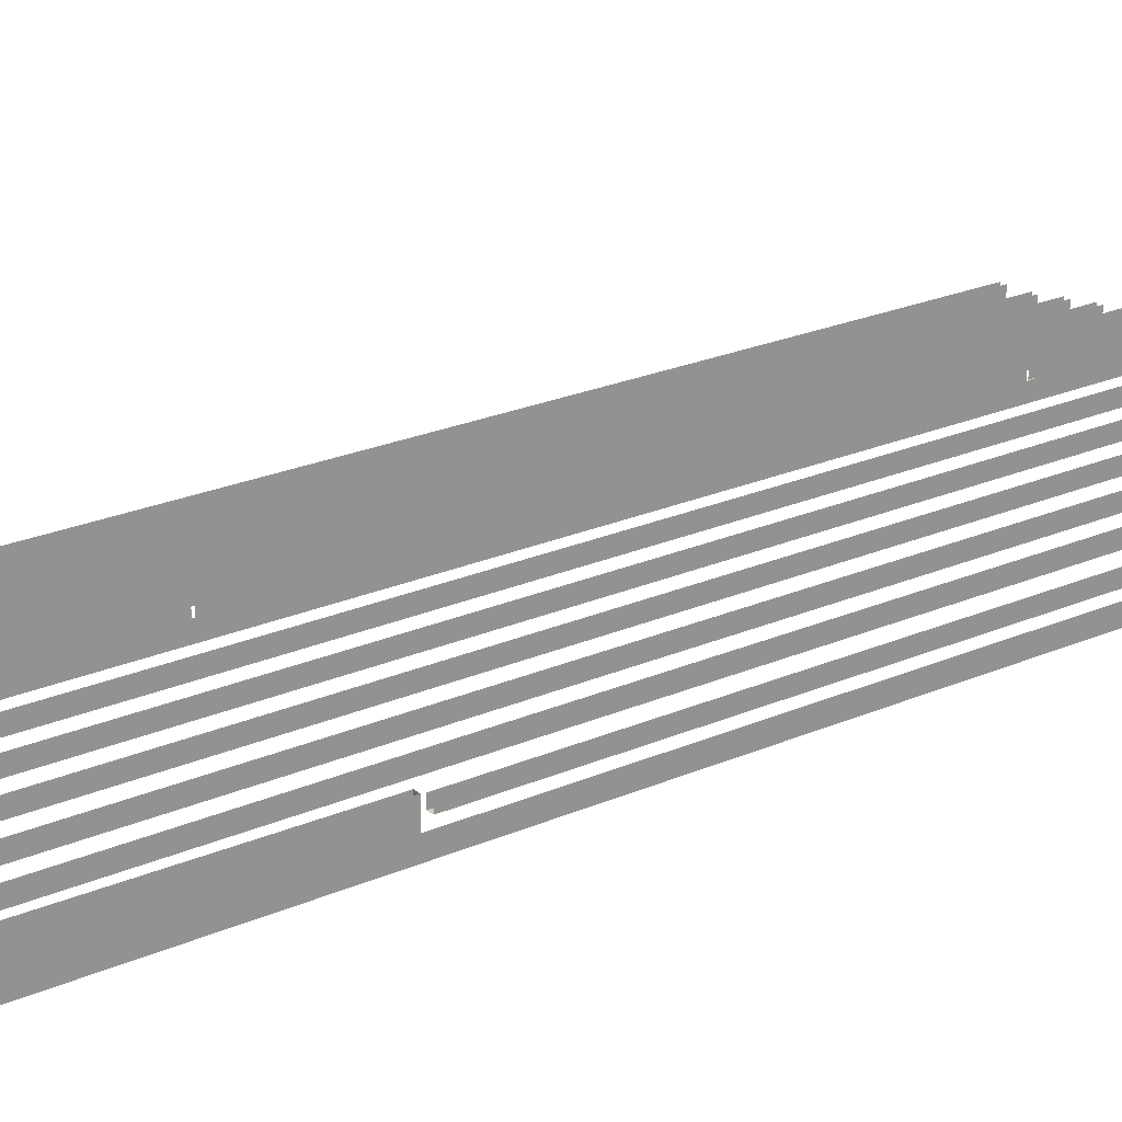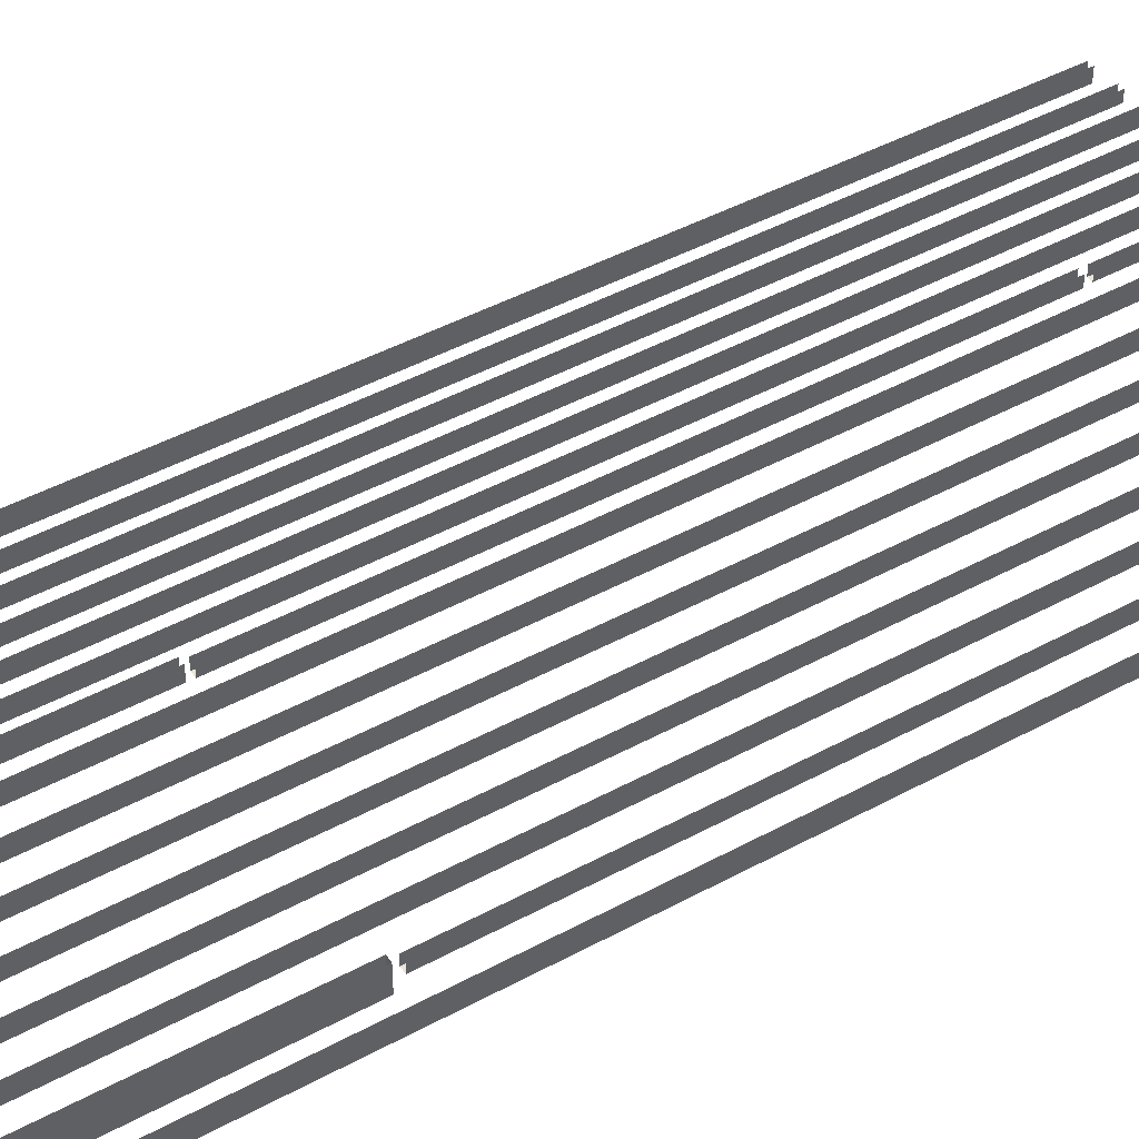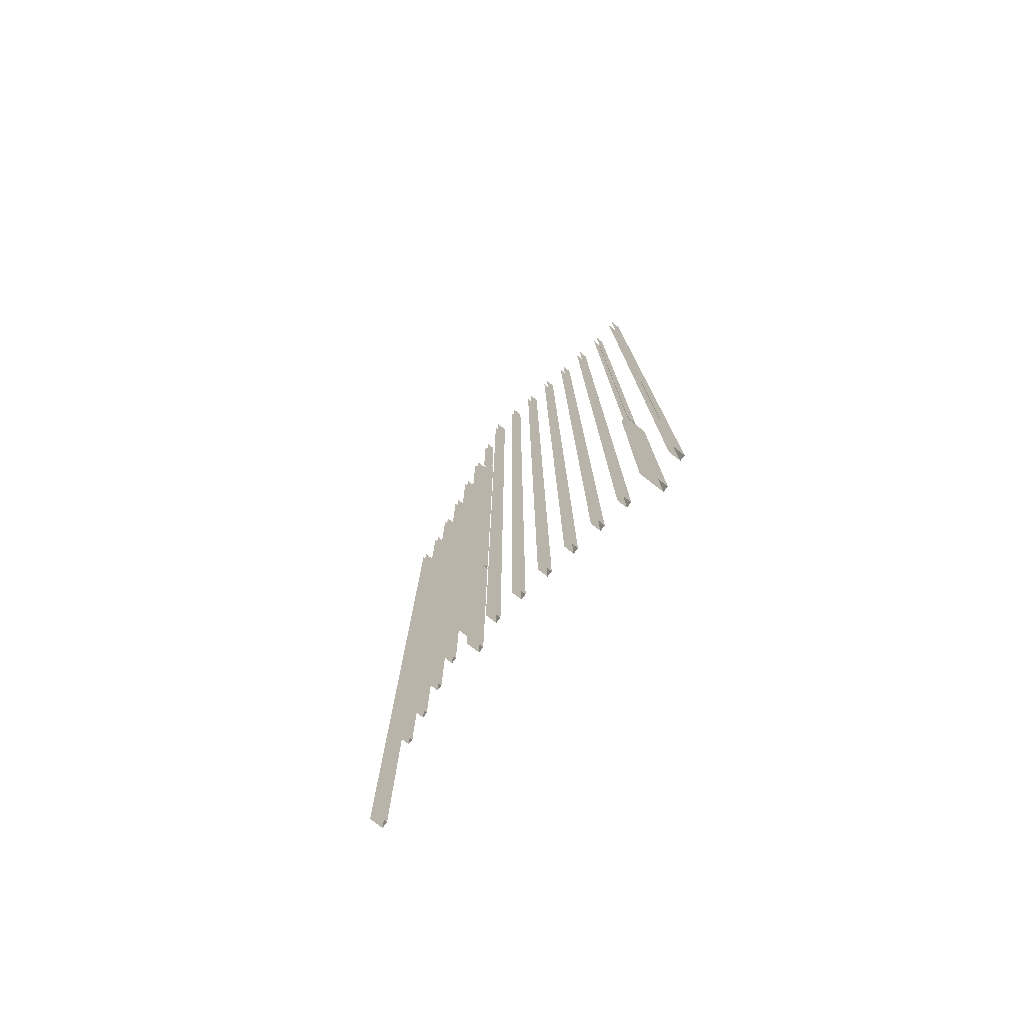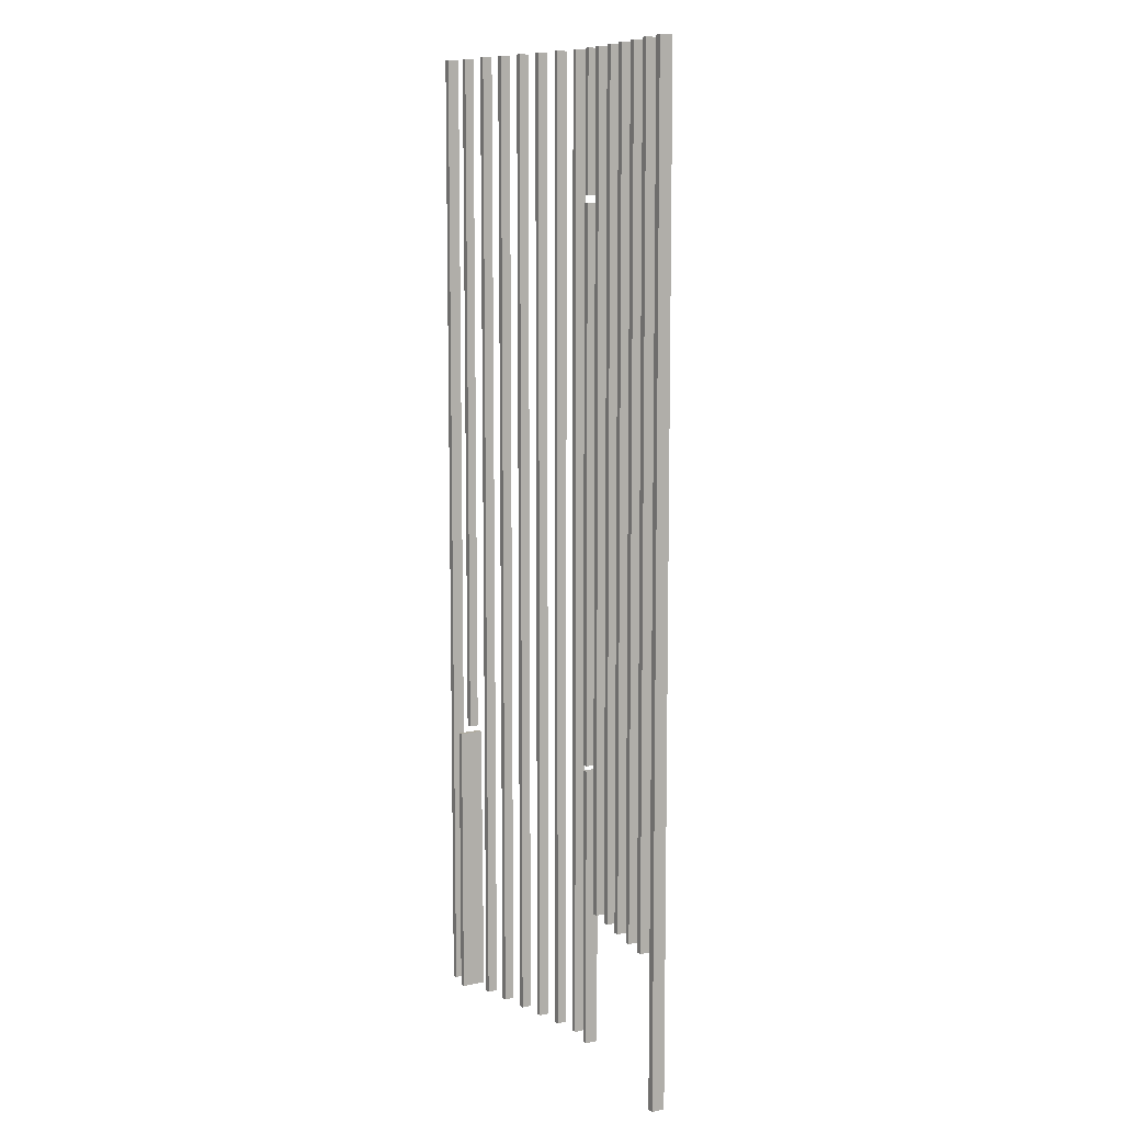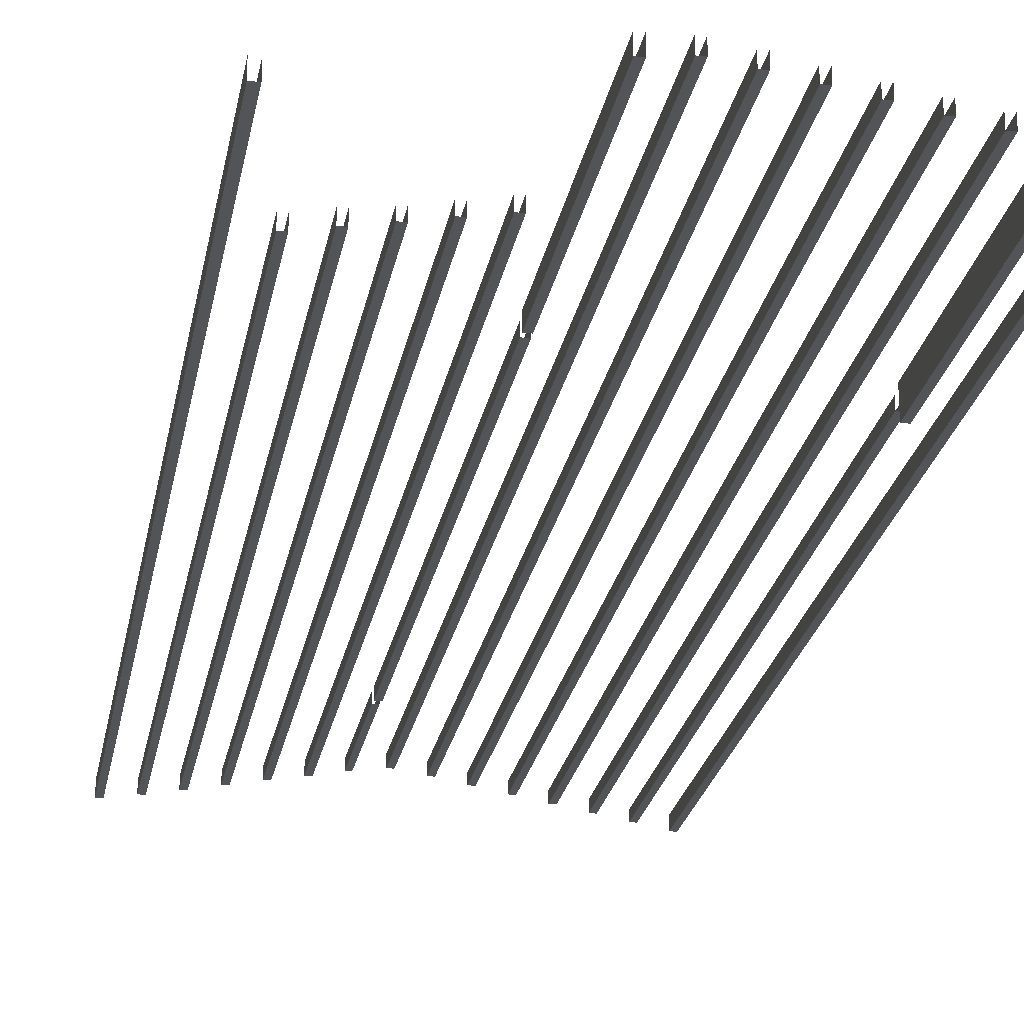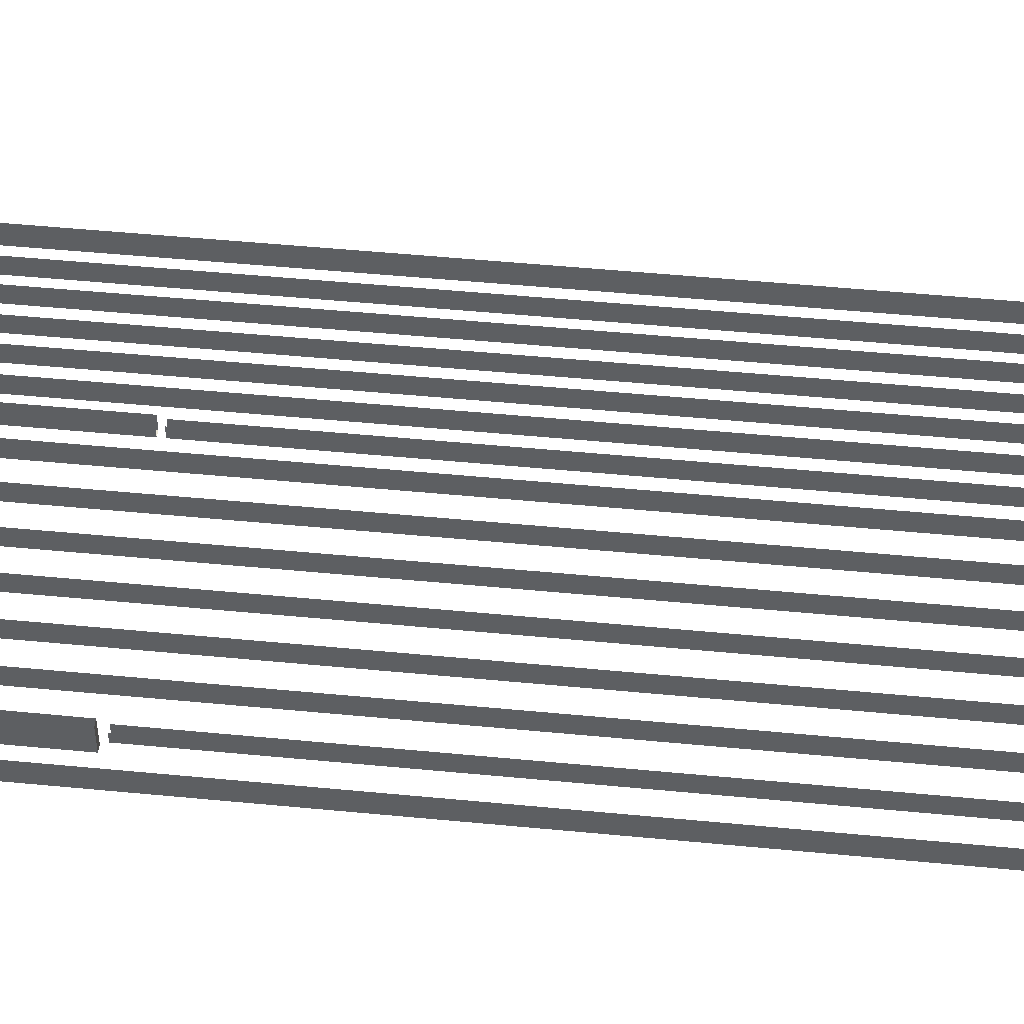
<metadata>
{"format":"obj","ext":"obj","renderer":"f3d","projection":"perspective","resolution":1024,"background":"white","views":[{"elev":23.3,"azim":-126.5,"up":"+Y"},{"elev":44.4,"azim":-122.5,"up":"+Y"},{"elev":-78.4,"azim":-127.9,"up":"+Z"},{"elev":9.6,"azim":60.0,"up":"+Z"},{"elev":-23.2,"azim":170.1,"up":"+Y"},{"elev":49.6,"azim":-83.9,"up":"+Y"}]}
</metadata>
<code>
g default
v 0.5859 3.676 17.71
v 0.5859 3.676 13.46
v 0.5859 3.965 17.71
v 0.5859 3.965 13.46
v 0.4226 3.965 17.71
v 0.4226 3.965 13.46
v 0.4226 3.676 17.71
v 0.4226 3.676 13.46
v 3.078 3.184 17.69
v 3.258 3.184 17.69
v 3.078 3.494 17.69
v 3.258 3.494 17.69
v 3.078 3.494 -8.6
v 3.258 3.494 -8.6
v 3.078 3.184 -8.6
v 3.258 3.184 -8.6
v 3.972 3.025 17.69
v 4.152 3.025 17.69
v 3.972 3.356 17.69
v 4.152 3.356 17.69
v 3.972 3.356 -8.6
v 4.152 3.356 -8.6
v 3.972 3.025 -8.6
v 4.152 3.025 -8.6
v -5.868 2.86 17.72
v -5.688 2.86 17.72
v -5.868 3.145 17.72
v -5.688 3.145 17.72
v -5.868 3.145 -4.037
v -5.688 3.145 -4.037
v -5.868 2.86 -4.037
v -5.688 2.86 -4.037
v 5.761 2.736 17.69
v 5.941 2.736 17.69
v 5.761 3.147 17.69
v 5.941 3.147 17.69
v 5.761 3.147 -13.15
v 5.963 3.147 -13.15
v 5.761 2.736 -13.15
v 5.963 2.736 -13.15
v 1.289 3.5 17.69
v 1.469 3.5 17.69
v 1.289 3.832 17.69
v 1.469 3.827 17.69
v 1.289 3.832 -8.6
v 1.469 3.827 -8.6
v 1.289 3.5 -8.6
v 1.469 3.5 -8.6
v 0.3941 3.663 13.23
v 0.5742 3.663 13.23
v 0.3941 3.982 13.23
v 0.5742 3.982 13.23
v 0.3941 3.982 -4.055
v 0.5742 3.982 -4.055
v 0.3941 3.663 -4.055
v 0.5742 3.663 -4.055
v 0.3941 3.663 -4.229
v 0.5742 3.663 -4.229
v 0.3941 4.075 -4.229
v 0.5742 4.075 -4.229
v 0.3941 4.075 -13.15
v 0.5742 4.075 -13.15
v 0.3941 3.663 -13.15
v 0.5742 3.663 -13.15
v -4.973 3.021 17.74
v -4.793 3.021 17.74
v -4.973 3.335 17.74
v -4.793 3.335 17.74
v -4.973 3.335 -13.11
v -4.793 3.335 -13.11
v -4.973 3.021 -13.11
v -4.793 3.021 -13.11
v -4.079 3.177 17.74
v -3.899 3.177 17.74
v -4.079 3.49 17.74
v -3.899 3.49 17.74
v -4.079 3.49 -13.11
v -3.899 3.49 -13.11
v -4.079 3.177 -13.11
v -3.899 3.177 -13.11
v 4.867 2.865 17.69
v 5.047 2.865 17.69
v 4.867 3.197 17.69
v 5.047 3.197 17.69
v 4.867 3.197 -8.6
v 5.047 3.197 -8.6
v 4.867 2.865 -8.6
v 5.047 2.865 -8.6
v -3.184 3.347 17.74
v -3.004 3.347 17.74
v -3.184 3.652 17.74
v -3.004 3.652 17.74
v -3.184 3.652 -13.11
v -3.004 3.652 -13.11
v -3.184 3.347 -13.11
v -3.004 3.347 -13.11
v -5.868 2.537 -4.26
v -5.688 2.537 -4.26
v -5.868 3.268 -4.26
v -5.688 3.268 -4.26
v -5.868 3.314 -13.11
v -5.688 3.314 -13.11
v -5.868 2.537 -13.11
v -5.688 2.537 -13.11
v -0.5004 3.791 17.74
v -0.3204 3.791 17.74
v -0.5004 4.128 17.74
v -0.3204 4.128 17.74
v -0.5004 4.128 -13.11
v -0.3204 4.128 -13.11
v -0.5004 3.791 -13.11
v -0.3204 3.791 -13.11
v -6.762 2.706 17.74
v -6.582 2.706 17.74
v -6.762 3.076 17.74
v -6.582 3.076 17.74
v -6.762 3.076 -13.11
v -6.582 3.076 -13.11
v -6.762 2.706 -13.11
v -6.582 2.706 -13.11
v 2.183 3.351 17.69
v 2.363 3.351 17.69
v 2.183 3.67 17.69
v 2.363 3.67 17.69
v 2.183 3.67 -8.6
v 2.363 3.67 -8.6
v 2.183 3.351 -8.6
v 2.363 3.351 -8.6
v -1.395 3.661 17.74
v -1.215 3.661 17.74
v -1.395 3.98 17.74
v -1.215 3.98 17.74
v -1.395 3.98 -13.11
v -1.215 3.98 -13.11
v -1.395 3.661 -13.11
v -1.215 3.661 -13.11
v -2.289 3.504 17.74
v -2.109 3.504 17.74
v -2.289 3.815 17.74
v -2.109 3.815 17.74
v -2.289 3.815 -13.11
v -2.109 3.815 -13.11
v -2.289 3.504 -13.11
v -2.109 3.504 -13.11
g Beams
f 4 3 1 2
f 8 7 5 6
f 2 1 7 8
f 10 9 15 16
f 14 12 10 16
f 11 13 15 9
f 18 17 23 24
f 22 20 18 24
f 19 21 23 17
f 32 31 29 30
f 26 25 31 32
f 30 28 26 32
f 27 29 31 25
f 34 33 39 40
f 38 36 34 40
f 35 37 39 33
f 42 41 47 48
f 46 44 42 48
f 43 45 47 41
f 50 49 55 56
f 54 52 50 56
f 51 53 55 49
f 58 57 63 64
f 62 60 58 64
f 59 61 63 57
f 66 65 71 72
f 70 68 66 72
f 67 69 71 65
f 74 73 79 80
f 78 76 74 80
f 75 77 79 73
f 82 81 87 88
f 86 84 82 88
f 83 85 87 81
f 90 89 95 96
f 94 92 90 96
f 91 93 95 89
f 100 99 97 98
f 98 97 103 104
f 102 100 98 104
f 99 101 103 97
f 106 105 111 112
f 110 108 106 112
f 107 109 111 105
f 114 113 119 120
f 118 116 114 120
f 115 117 119 113
f 122 121 127 128
f 126 124 122 128
f 123 125 127 121
f 130 129 135 136
f 134 132 130 136
f 131 133 135 129
f 138 137 143 144
f 142 140 138 144
f 139 141 143 137

</code>
